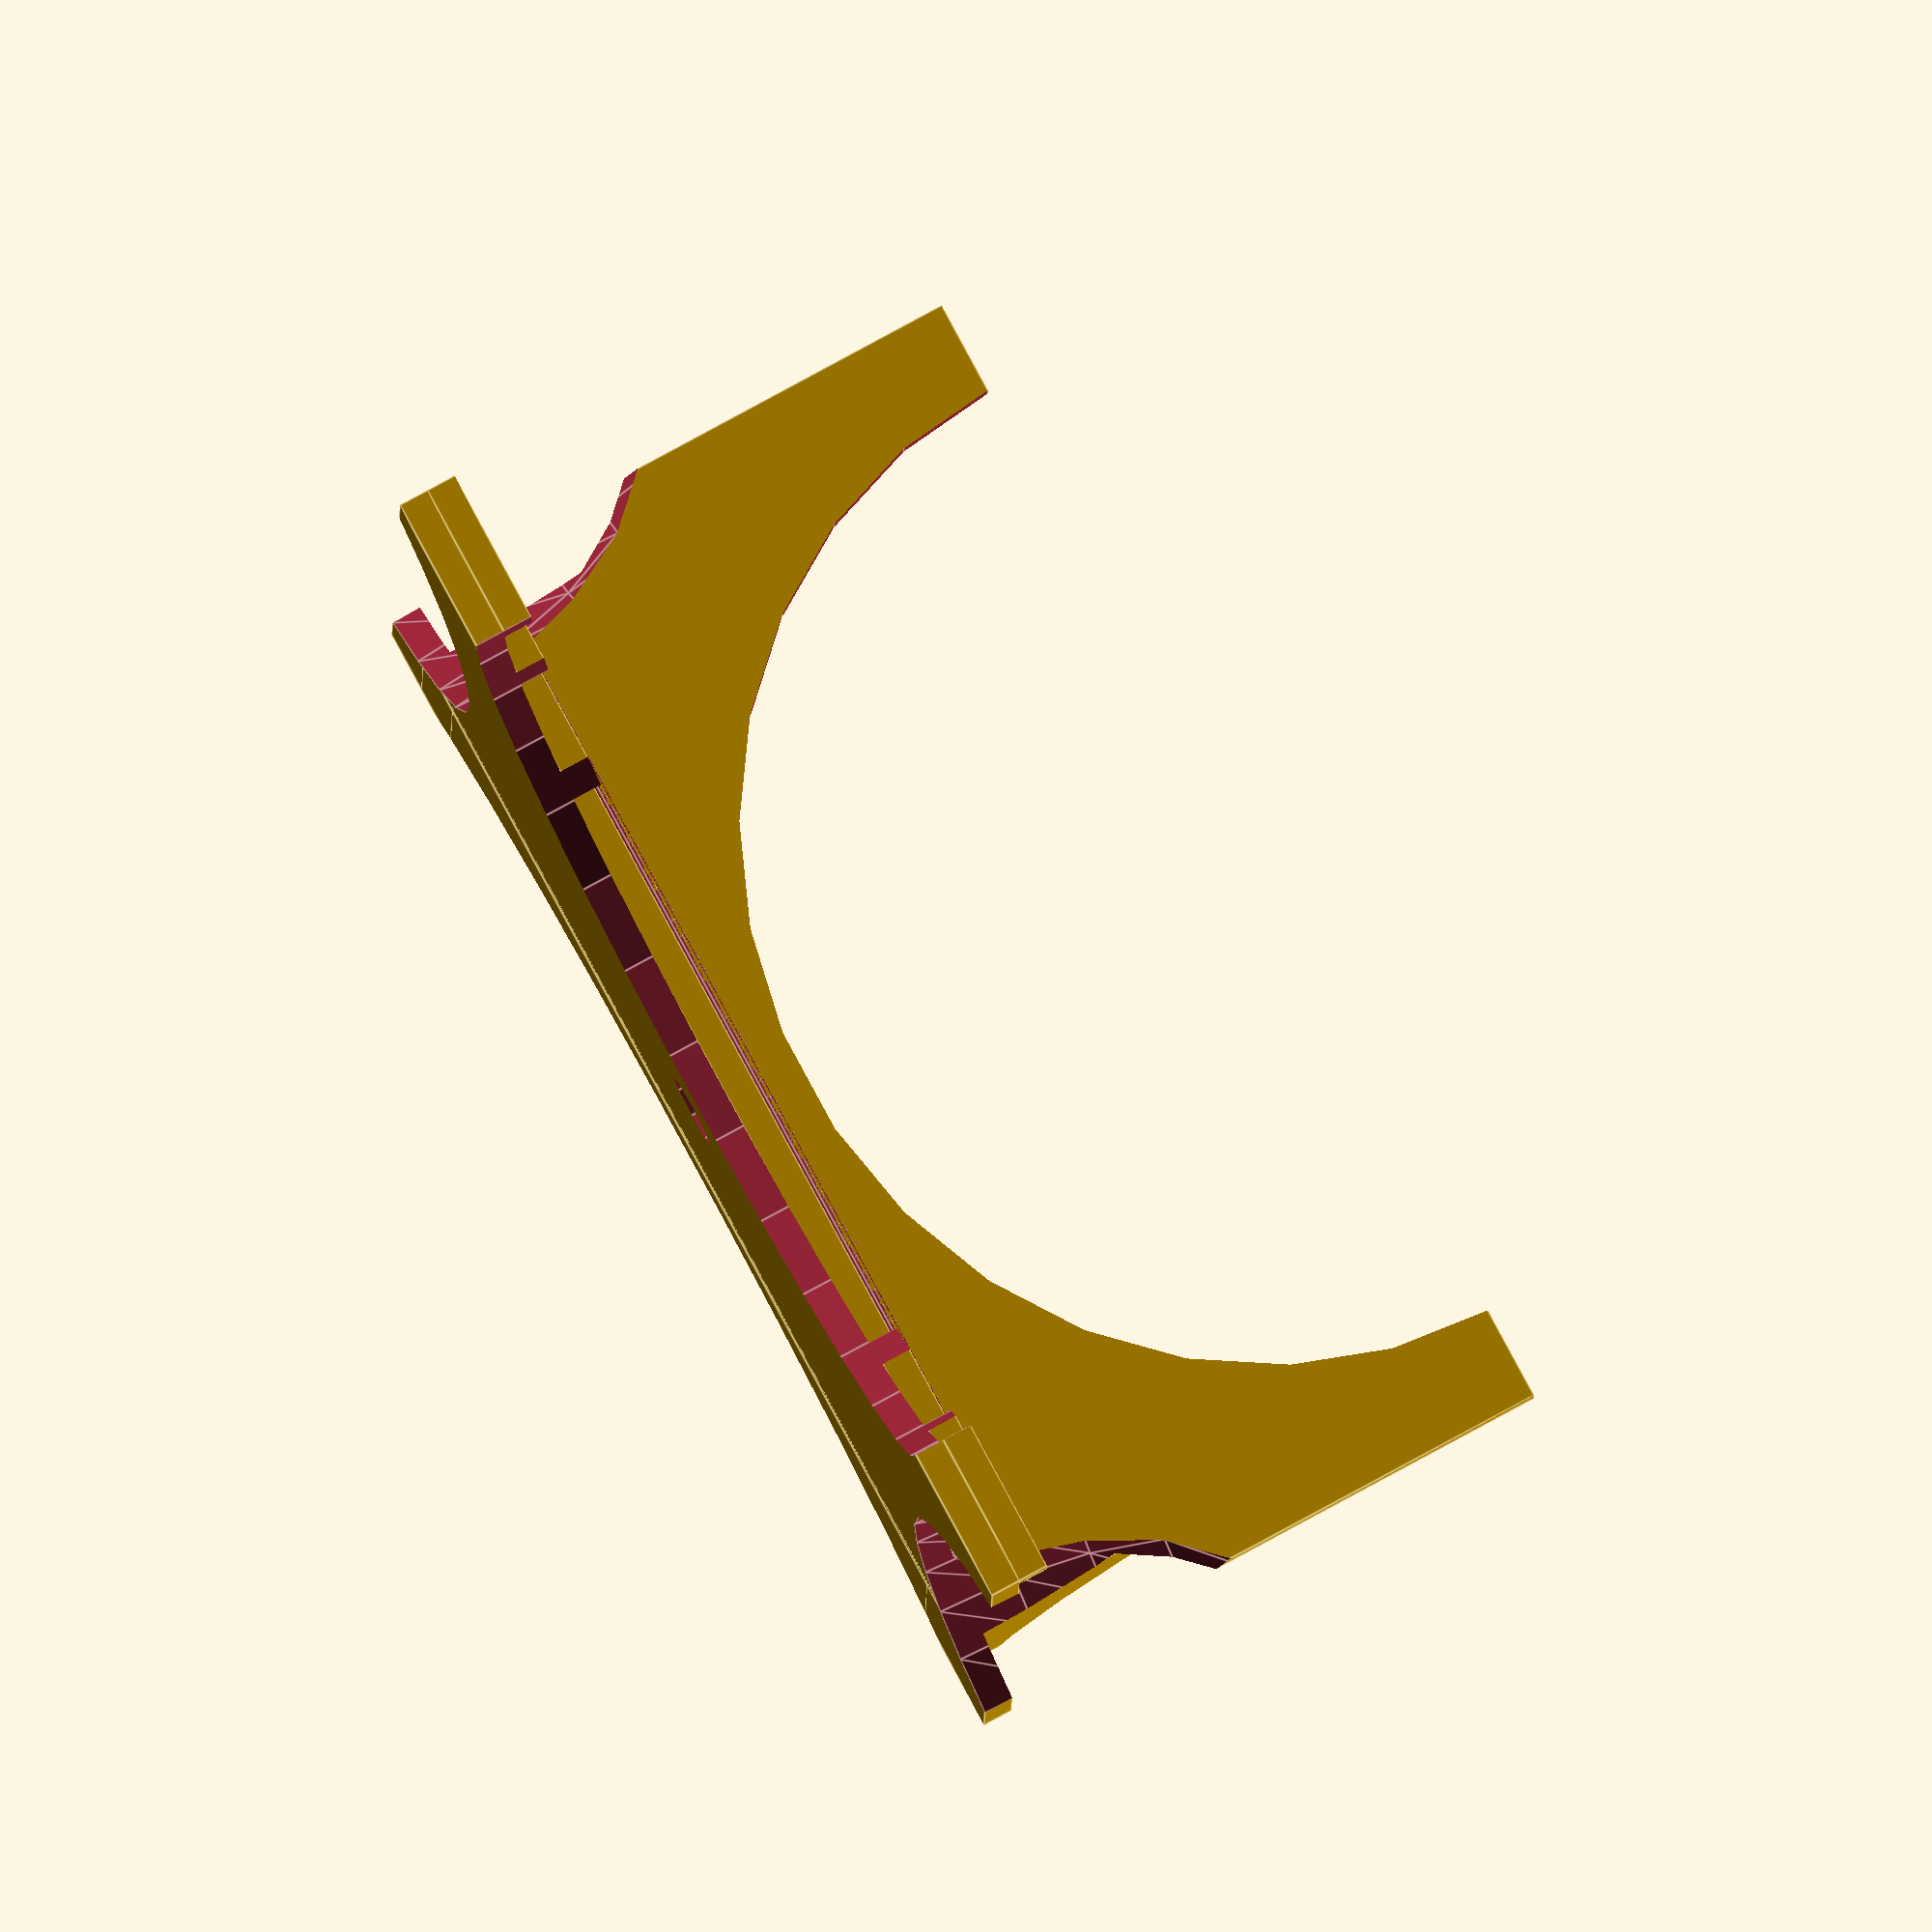
<openscad>
/* [Dimensions] */
// Base Length
LEN_BASE = 60;// [20:60]
// Base width
WIDTH = 80;//[40:120]
// Thickness of Base and Back
THICK = 2; //[1:4]
// height of Back
HEIGHT = 40; //[10:80]
// Number of Steps
STEPS_NO = 5;//[1:8]
// Strength of Steps
STRENGTH = 2; //[1:5]
// Space between Steps
STEPS_SPACE = 10;//[2:10]
// radius of curved corners
cornerRad = 3; //radius of curved corners

// -----------------------------
// Define Modules
// -----------------------------

module body(width, length, heigth, thickness){
difference() {
cube([width,length,thickness]);//Base

}

difference() {
    cube([width,thickness,heigth]);//Back
    translate([width/2,0,heigth])rotate([90,0,0])scale([(WIDTH-20)/40,1.4])cylinder(  10, d=45, center=true);//Back-Cut-Out
    
    };
rotate([0,0,90])translate([THICK,-width,thickness])
corner(heigth/10,width);//Front Corner Rounding
rotate([90,0,0])cube([width,thickness,20]);//Back Stabilizer
rotate([0,270,90])translate([thickness,-width,0])
corner(heigth/10,width);//Back Corner Rounding

translate([width/2,length,0])cylinder(  thickness, d=5);//Front Indicator

translate([0,LEN_BASE,THICK])
steps(STEPS_NO,STRENGTH,STEPS_SPACE,WIDTH);

translate([width-8,-20,0])//Back left
difference() { //Back support
    cube([4,20,heigth]);
    translate([0,-10,heigth-5])rotate([0,90,0])scale([(WIDTH-20)/40,1.4])cylinder(  width, d=45, center=true);//Back-Cut-Out
    
    };

translate([4,-20,0])//Back right
difference() { //Back support
    cube([4,20,heigth]);
    translate([0,-10,heigth-5])rotate([0,90,0])scale([(WIDTH-20)/40,1.4])cylinder(  width, d=45, center=true);//Back-Cut-Out
    
    };

}


module steps(number, strength, space, width){
    for (i = [0 : number-1]){
   translate([0,-(strength)-space*i,0])cube([width,strength,strength]);
    }
    }

module corner(WIDTH,DEPTH){
difference() {
cube([WIDTH, DEPTH, WIDTH]);
rotate([270,0,0])translate([WIDTH,-WIDTH,0])cylinder(DEPTH, r=WIDTH, $fn=100);
}};

// -----------------------------
// Put Components together
// -----------------------------
difference() {
body(WIDTH,LEN_BASE,HEIGHT,THICK);
translate([WIDTH/2,(LEN_BASE-15)/2,THICK])cylinder(  20, d=5, center=true);// Cut Center Hole

translate([WIDTH/2,(LEN_BASE),0])scale([(WIDTH-20)/40,1.5])cylinder(  20, d=LEN_BASE*0.66, center=true);//Base Cut Out Front


translate([WIDTH/2,-35,0])scale([(WIDTH)/40,1.5])cylinder(  10, d=40, center=true);//Base Cut Out Back
    
translate([WIDTH+10,20,0])scale([(WIDTH)/100,1.5])sphere(r = 25);//Side Left Cut Out

translate([-10,20,0])scale([(WIDTH)/100,1.5])sphere(r = 25);//Side Right Cut Out
    }
    


</openscad>
<views>
elev=96.7 azim=179.2 roll=298.4 proj=o view=edges
</views>
